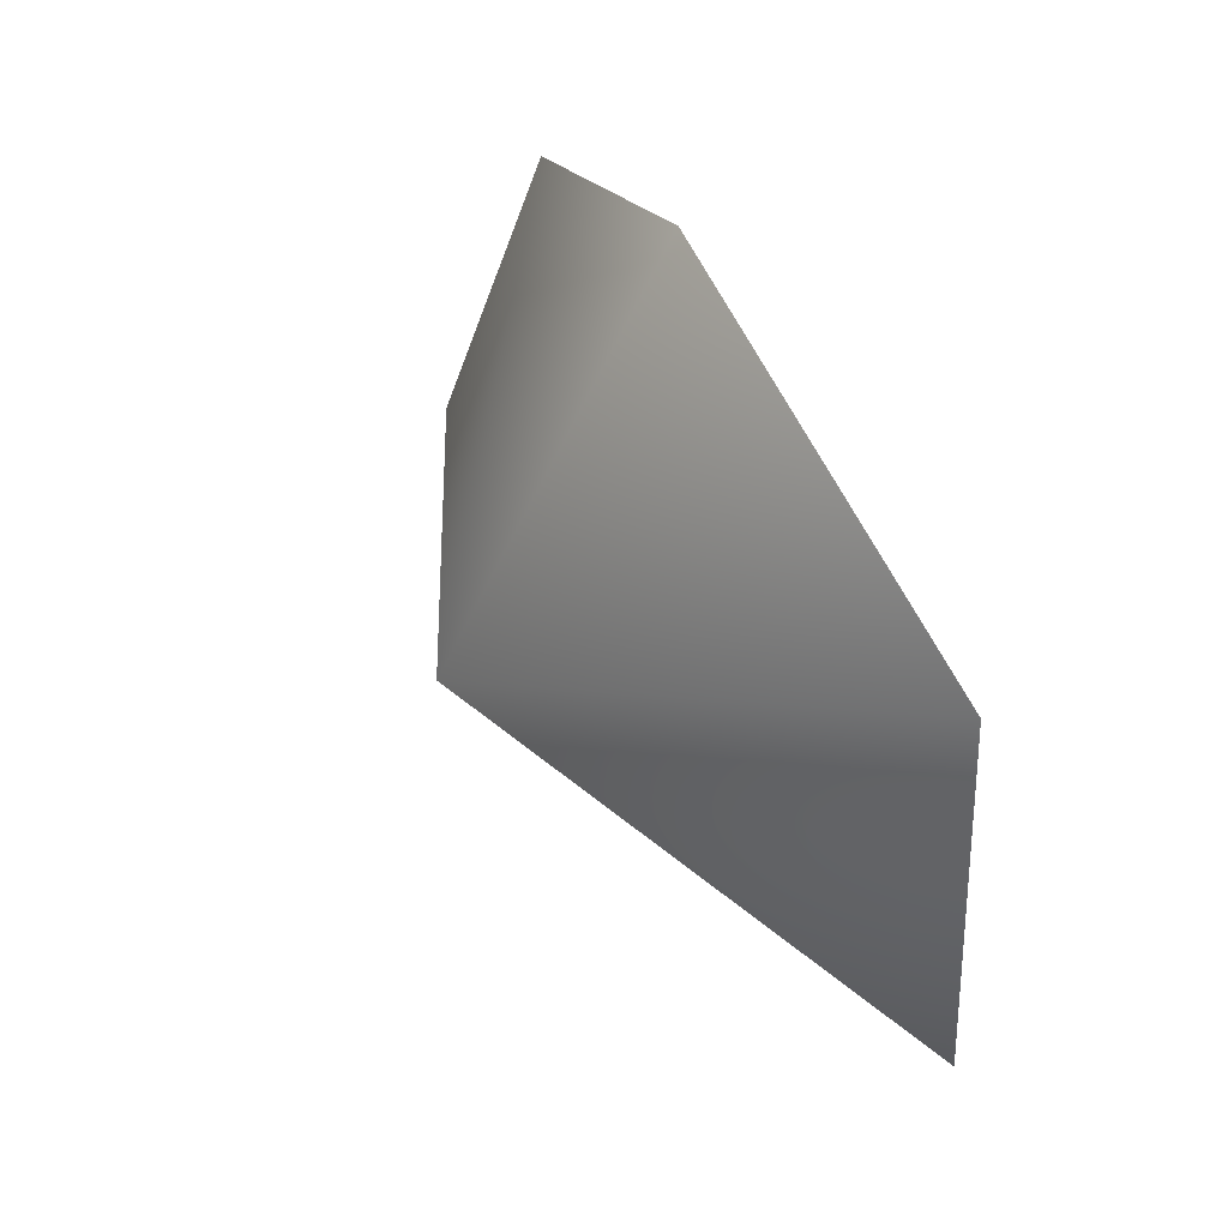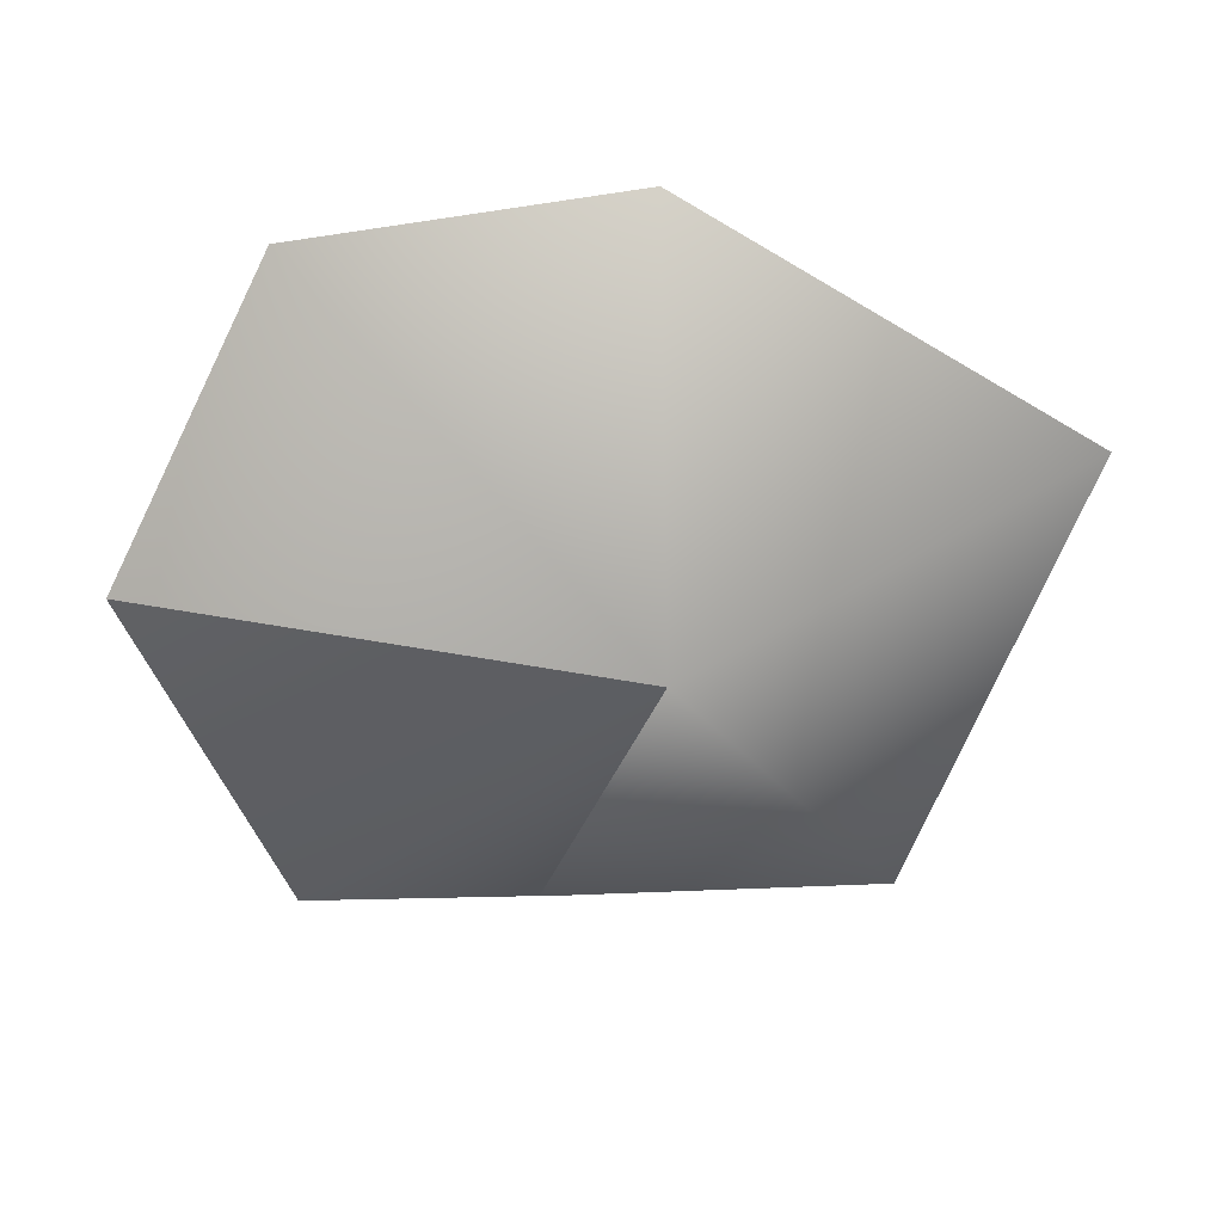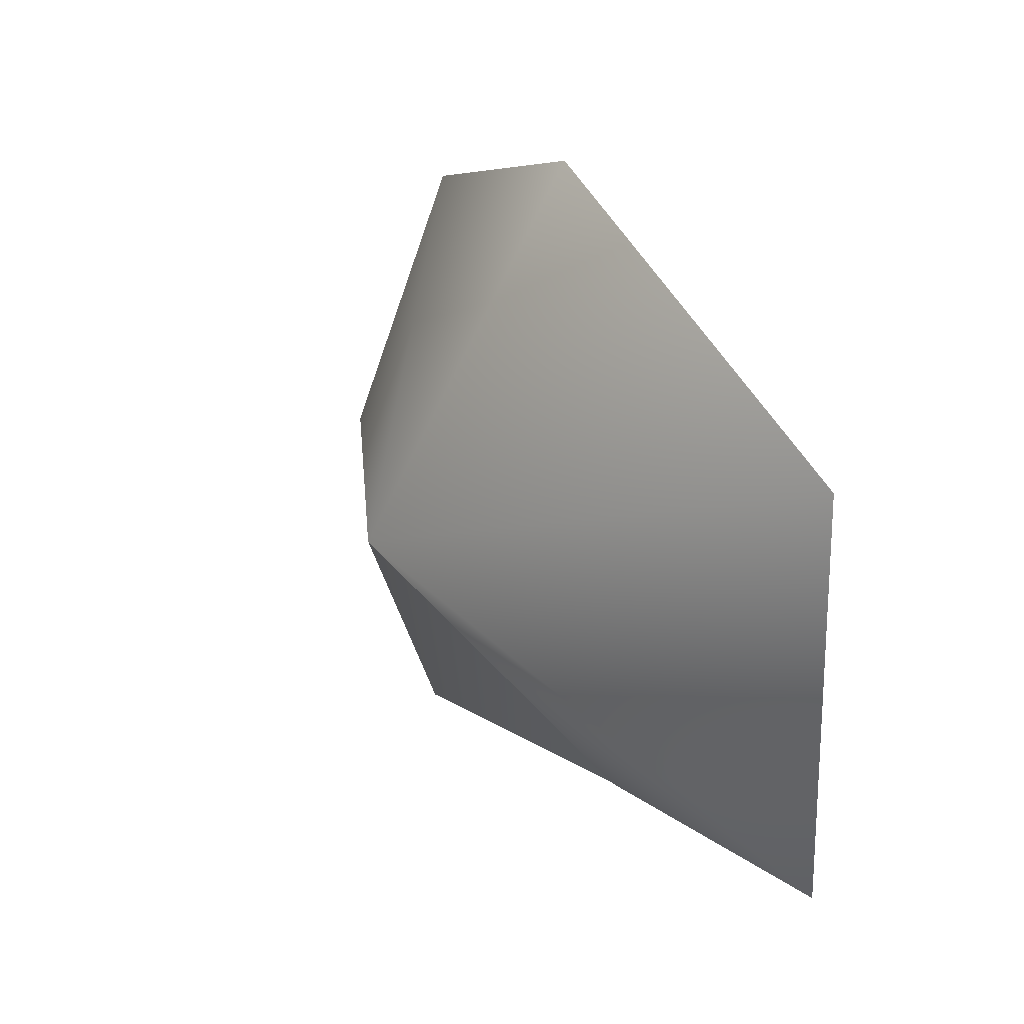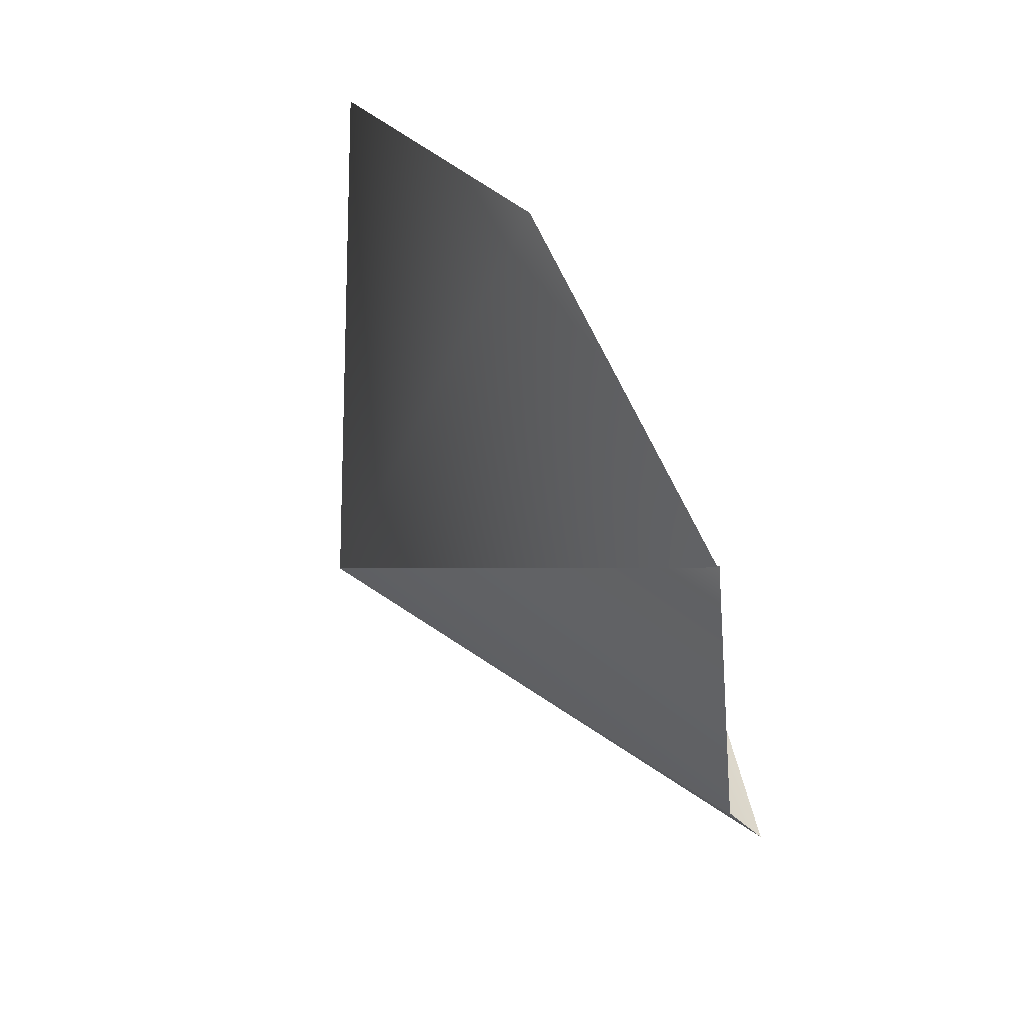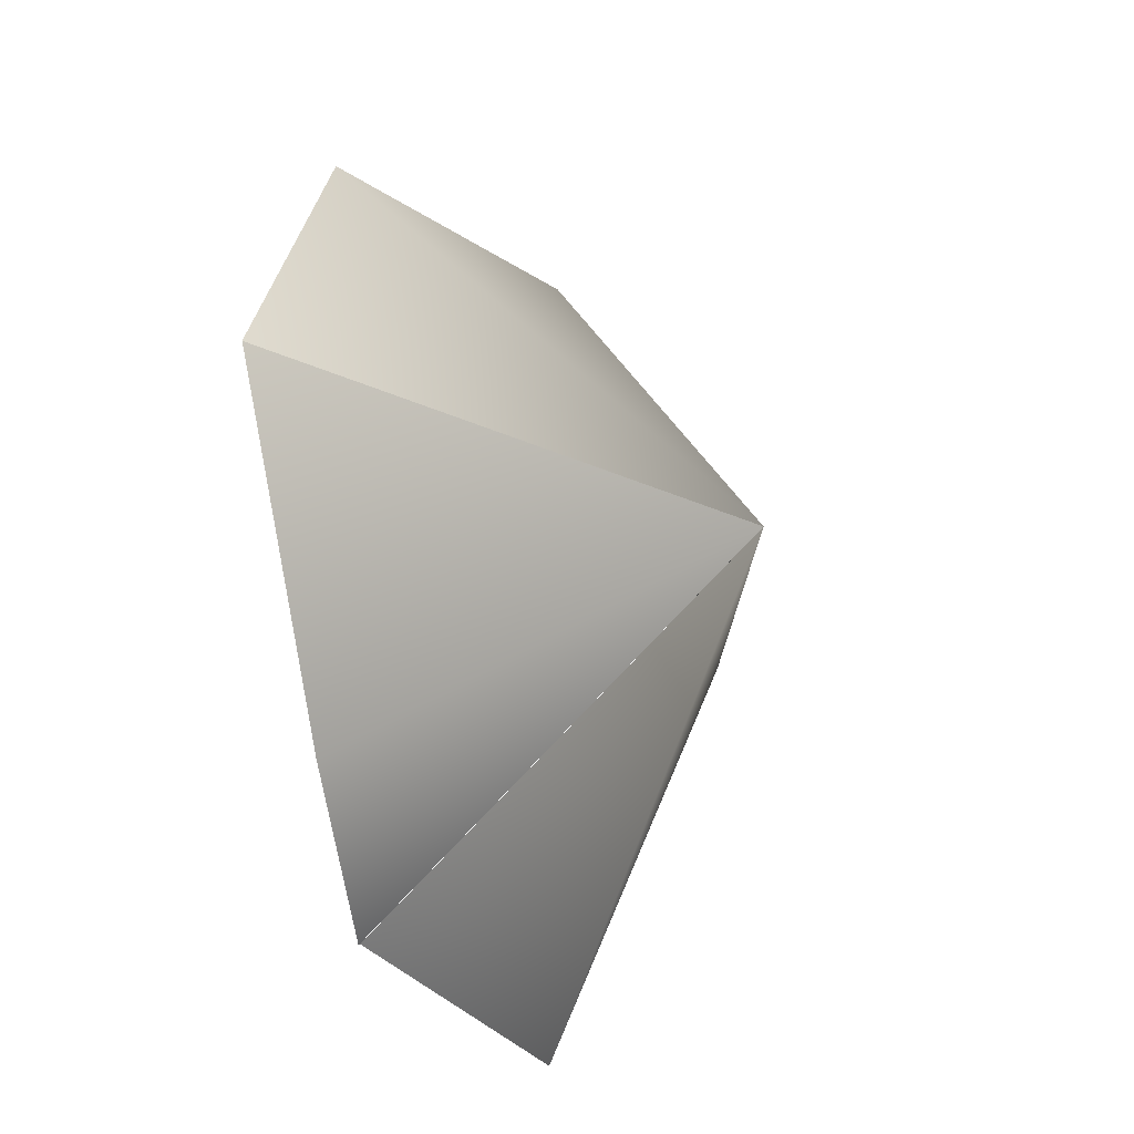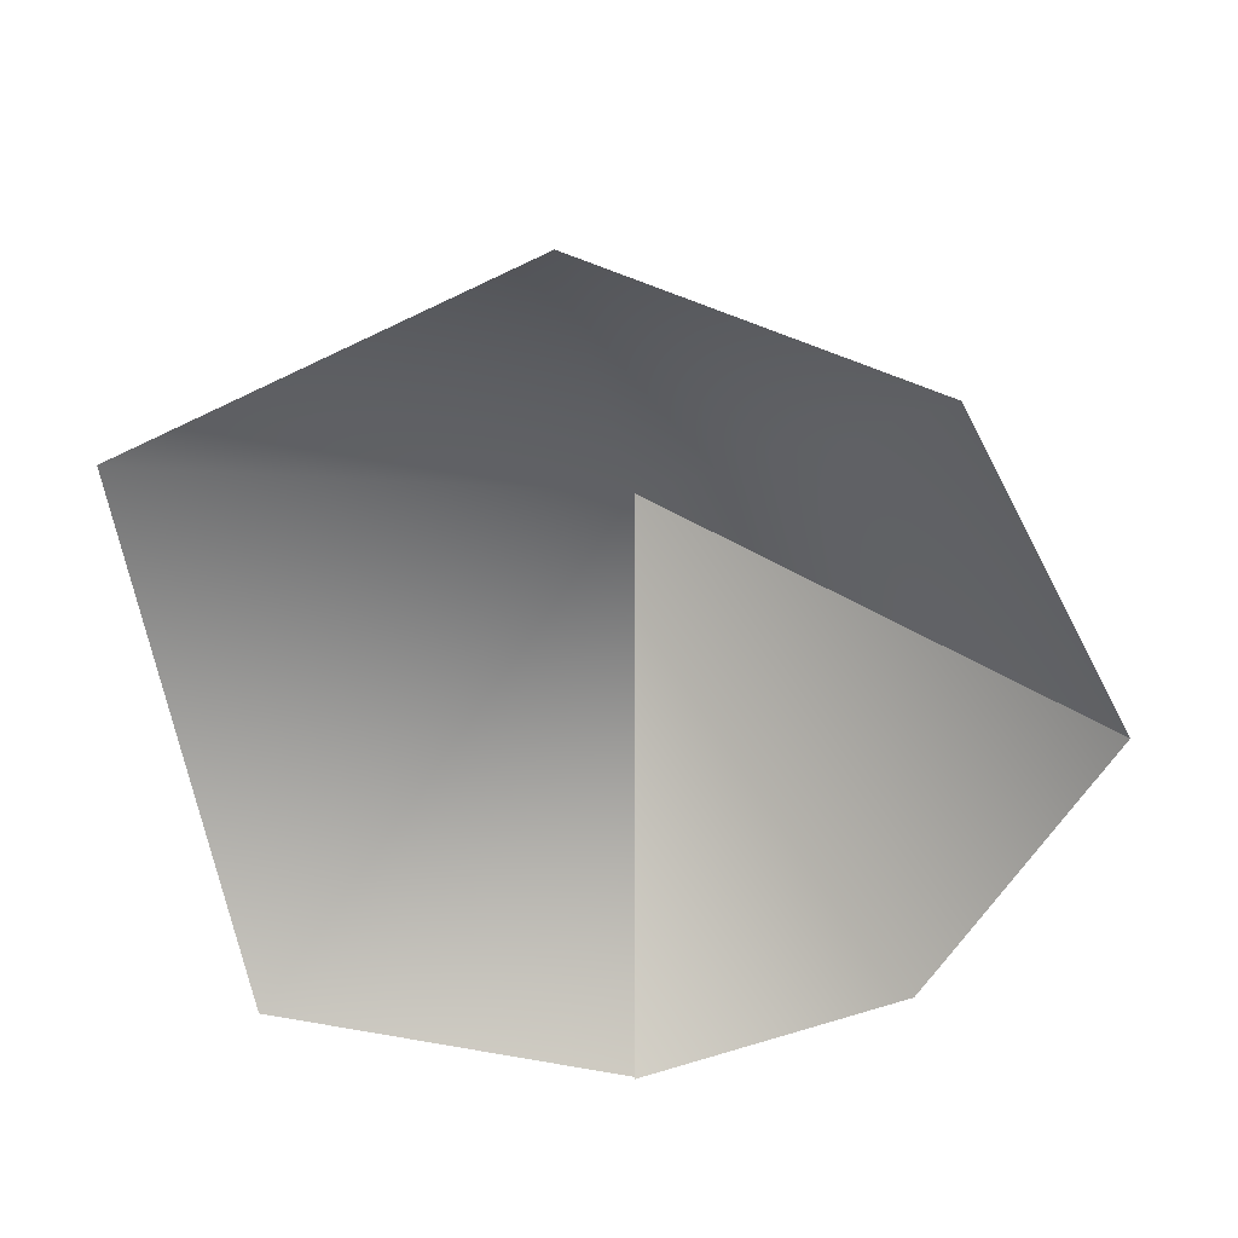
<metadata>
{"format":"obj","ext":"obj","renderer":"f3d","projection":"perspective","resolution":1024,"background":"white","views":[{"elev":29.9,"azim":61.8,"up":"+Z"},{"elev":21.4,"azim":-2.1,"up":"+Z"},{"elev":16.3,"azim":59.5,"up":"+Z"},{"elev":-77.4,"azim":120.6,"up":"+Z"},{"elev":-30.9,"azim":-59.8,"up":"+Z"},{"elev":35.1,"azim":-164.1,"up":"+Z"}]}
</metadata>
<code>
o Plane
v -7.095 7.756 0
v -2.095 8.804 10
v -2.095 8.261 -10
v 5.177 11.82 -11.82
v 8.602 7.356 11.85
v 21.59 8.327 3.859
v 8.672 0.8629 0.1983
v 8.484 0.1724 0.2378
v 16.5 12.24 -11.81
v 5.164 11.76 -11.8
f 1 2 8
f 8 3 1
f 3 8 4
f 8 2 5
f 5 6 8
f 8 9 10
f 9 8 6

</code>
